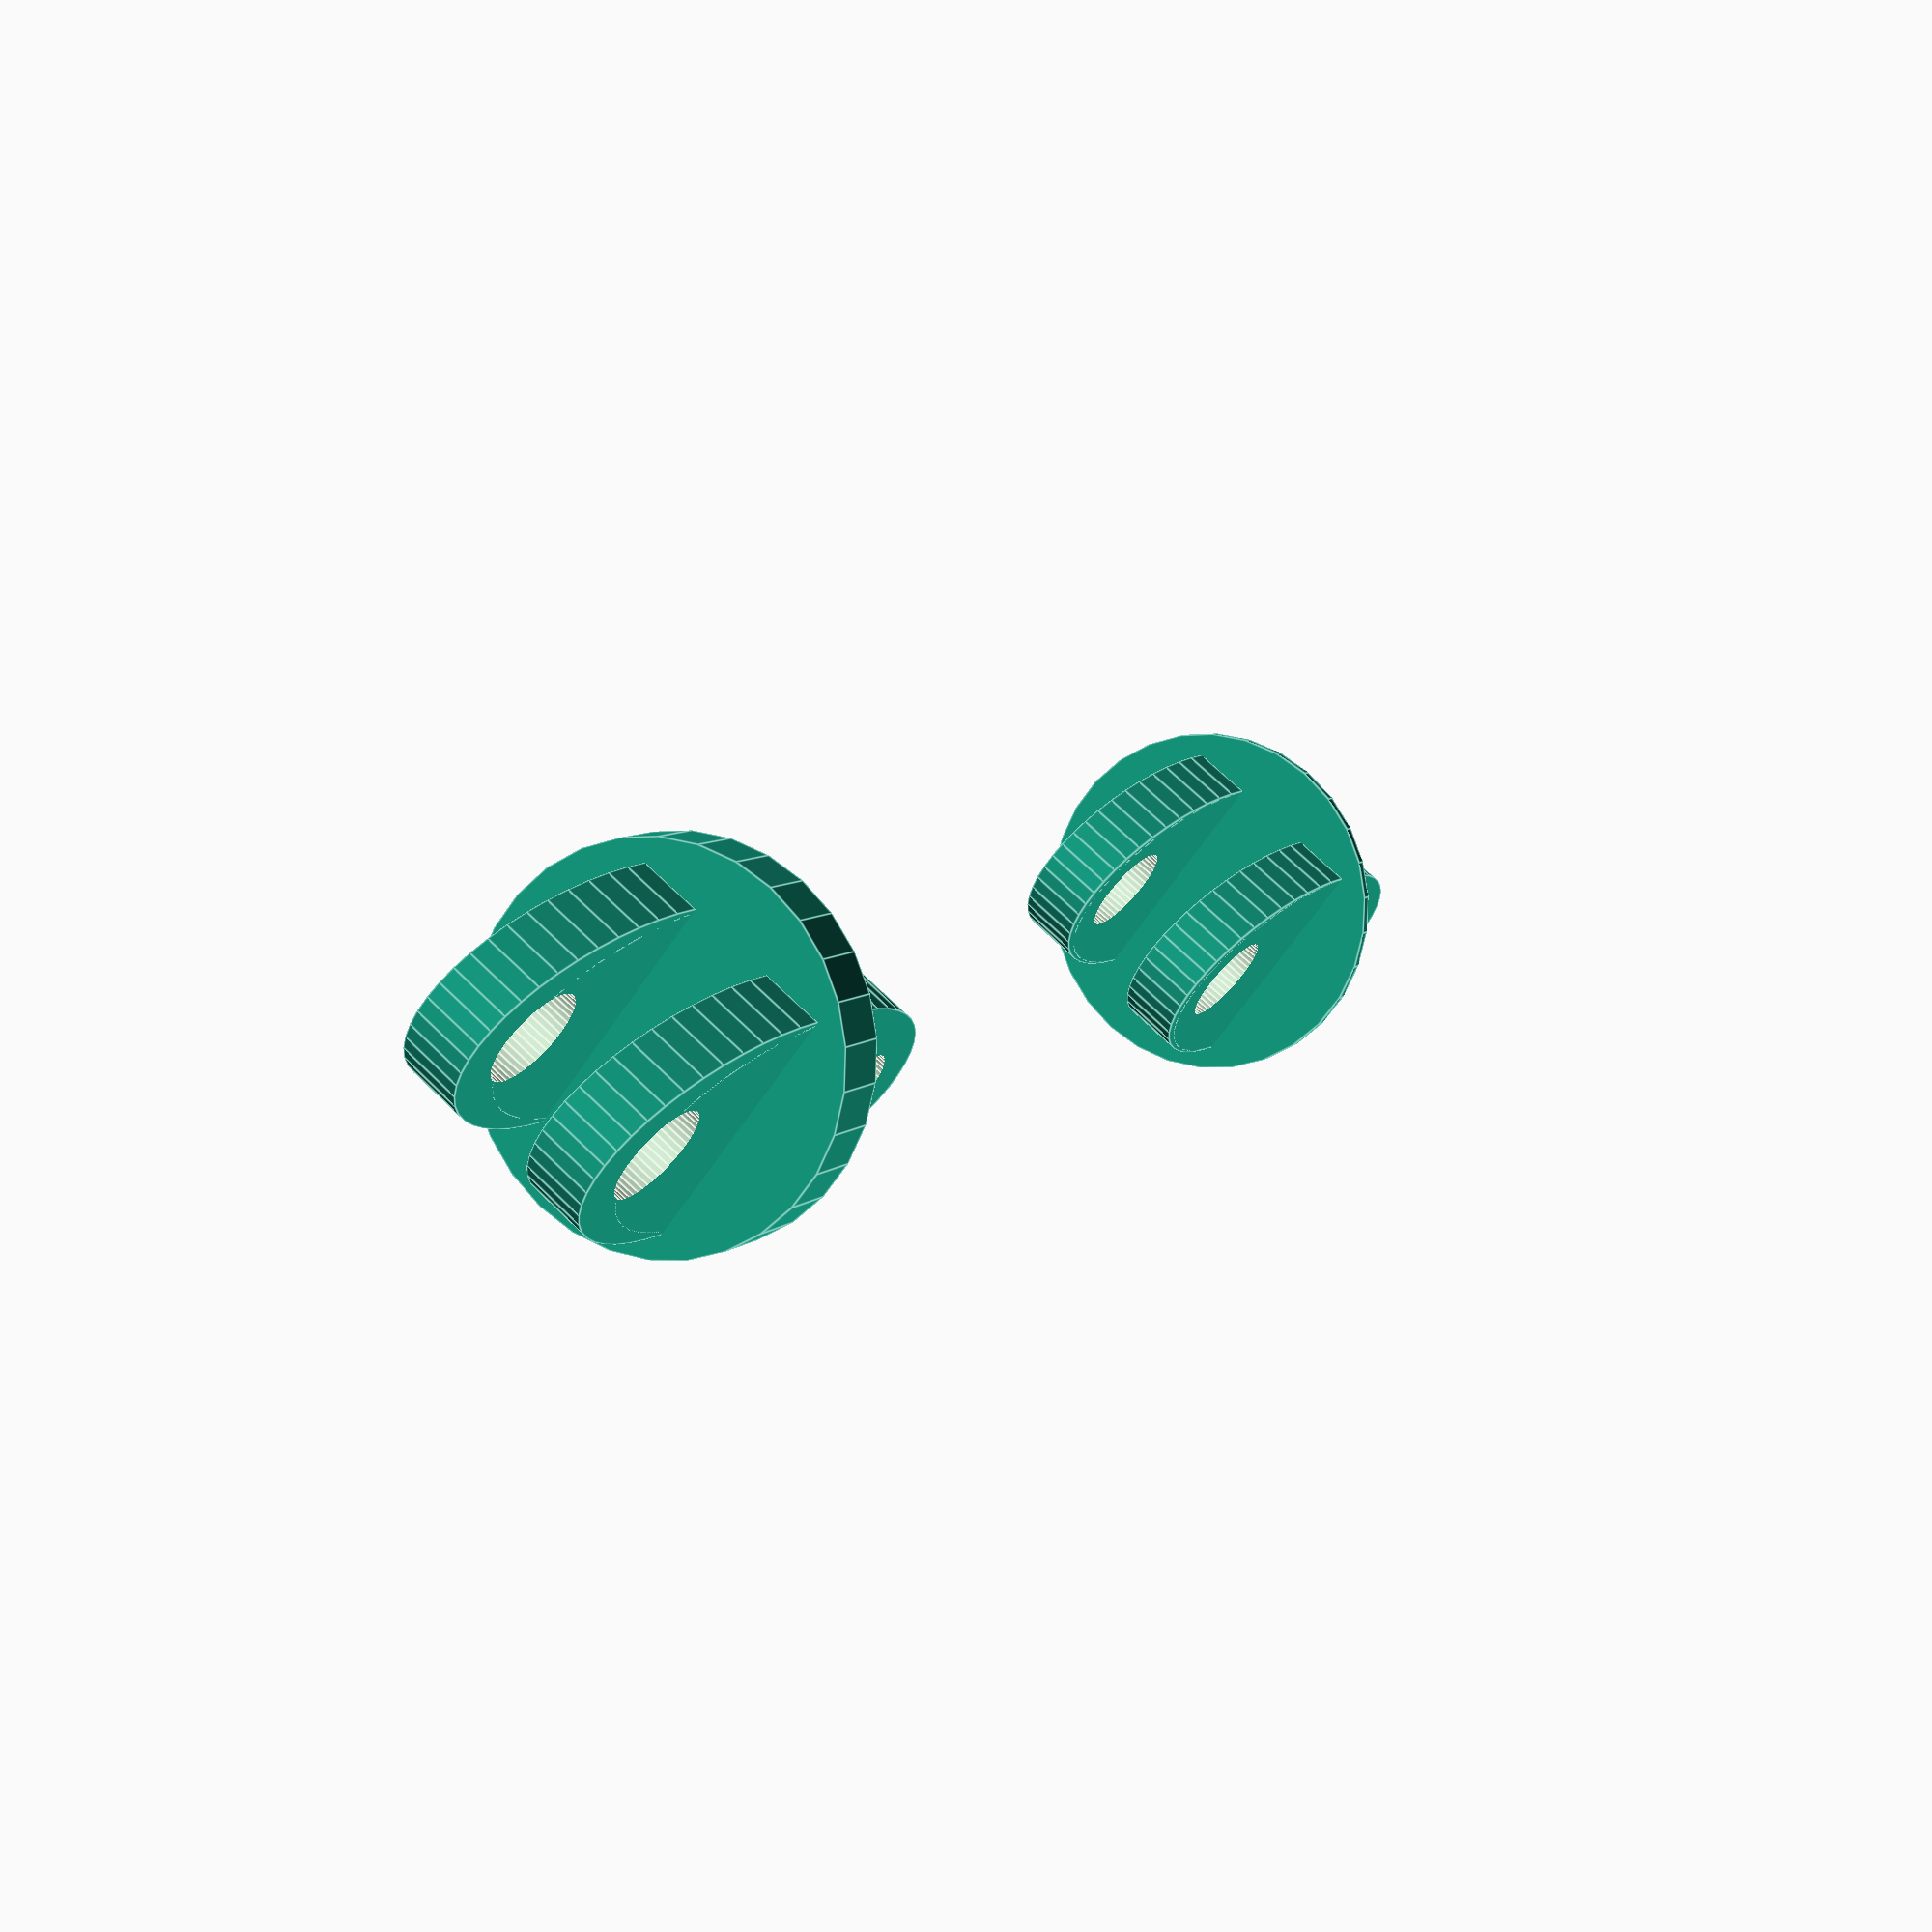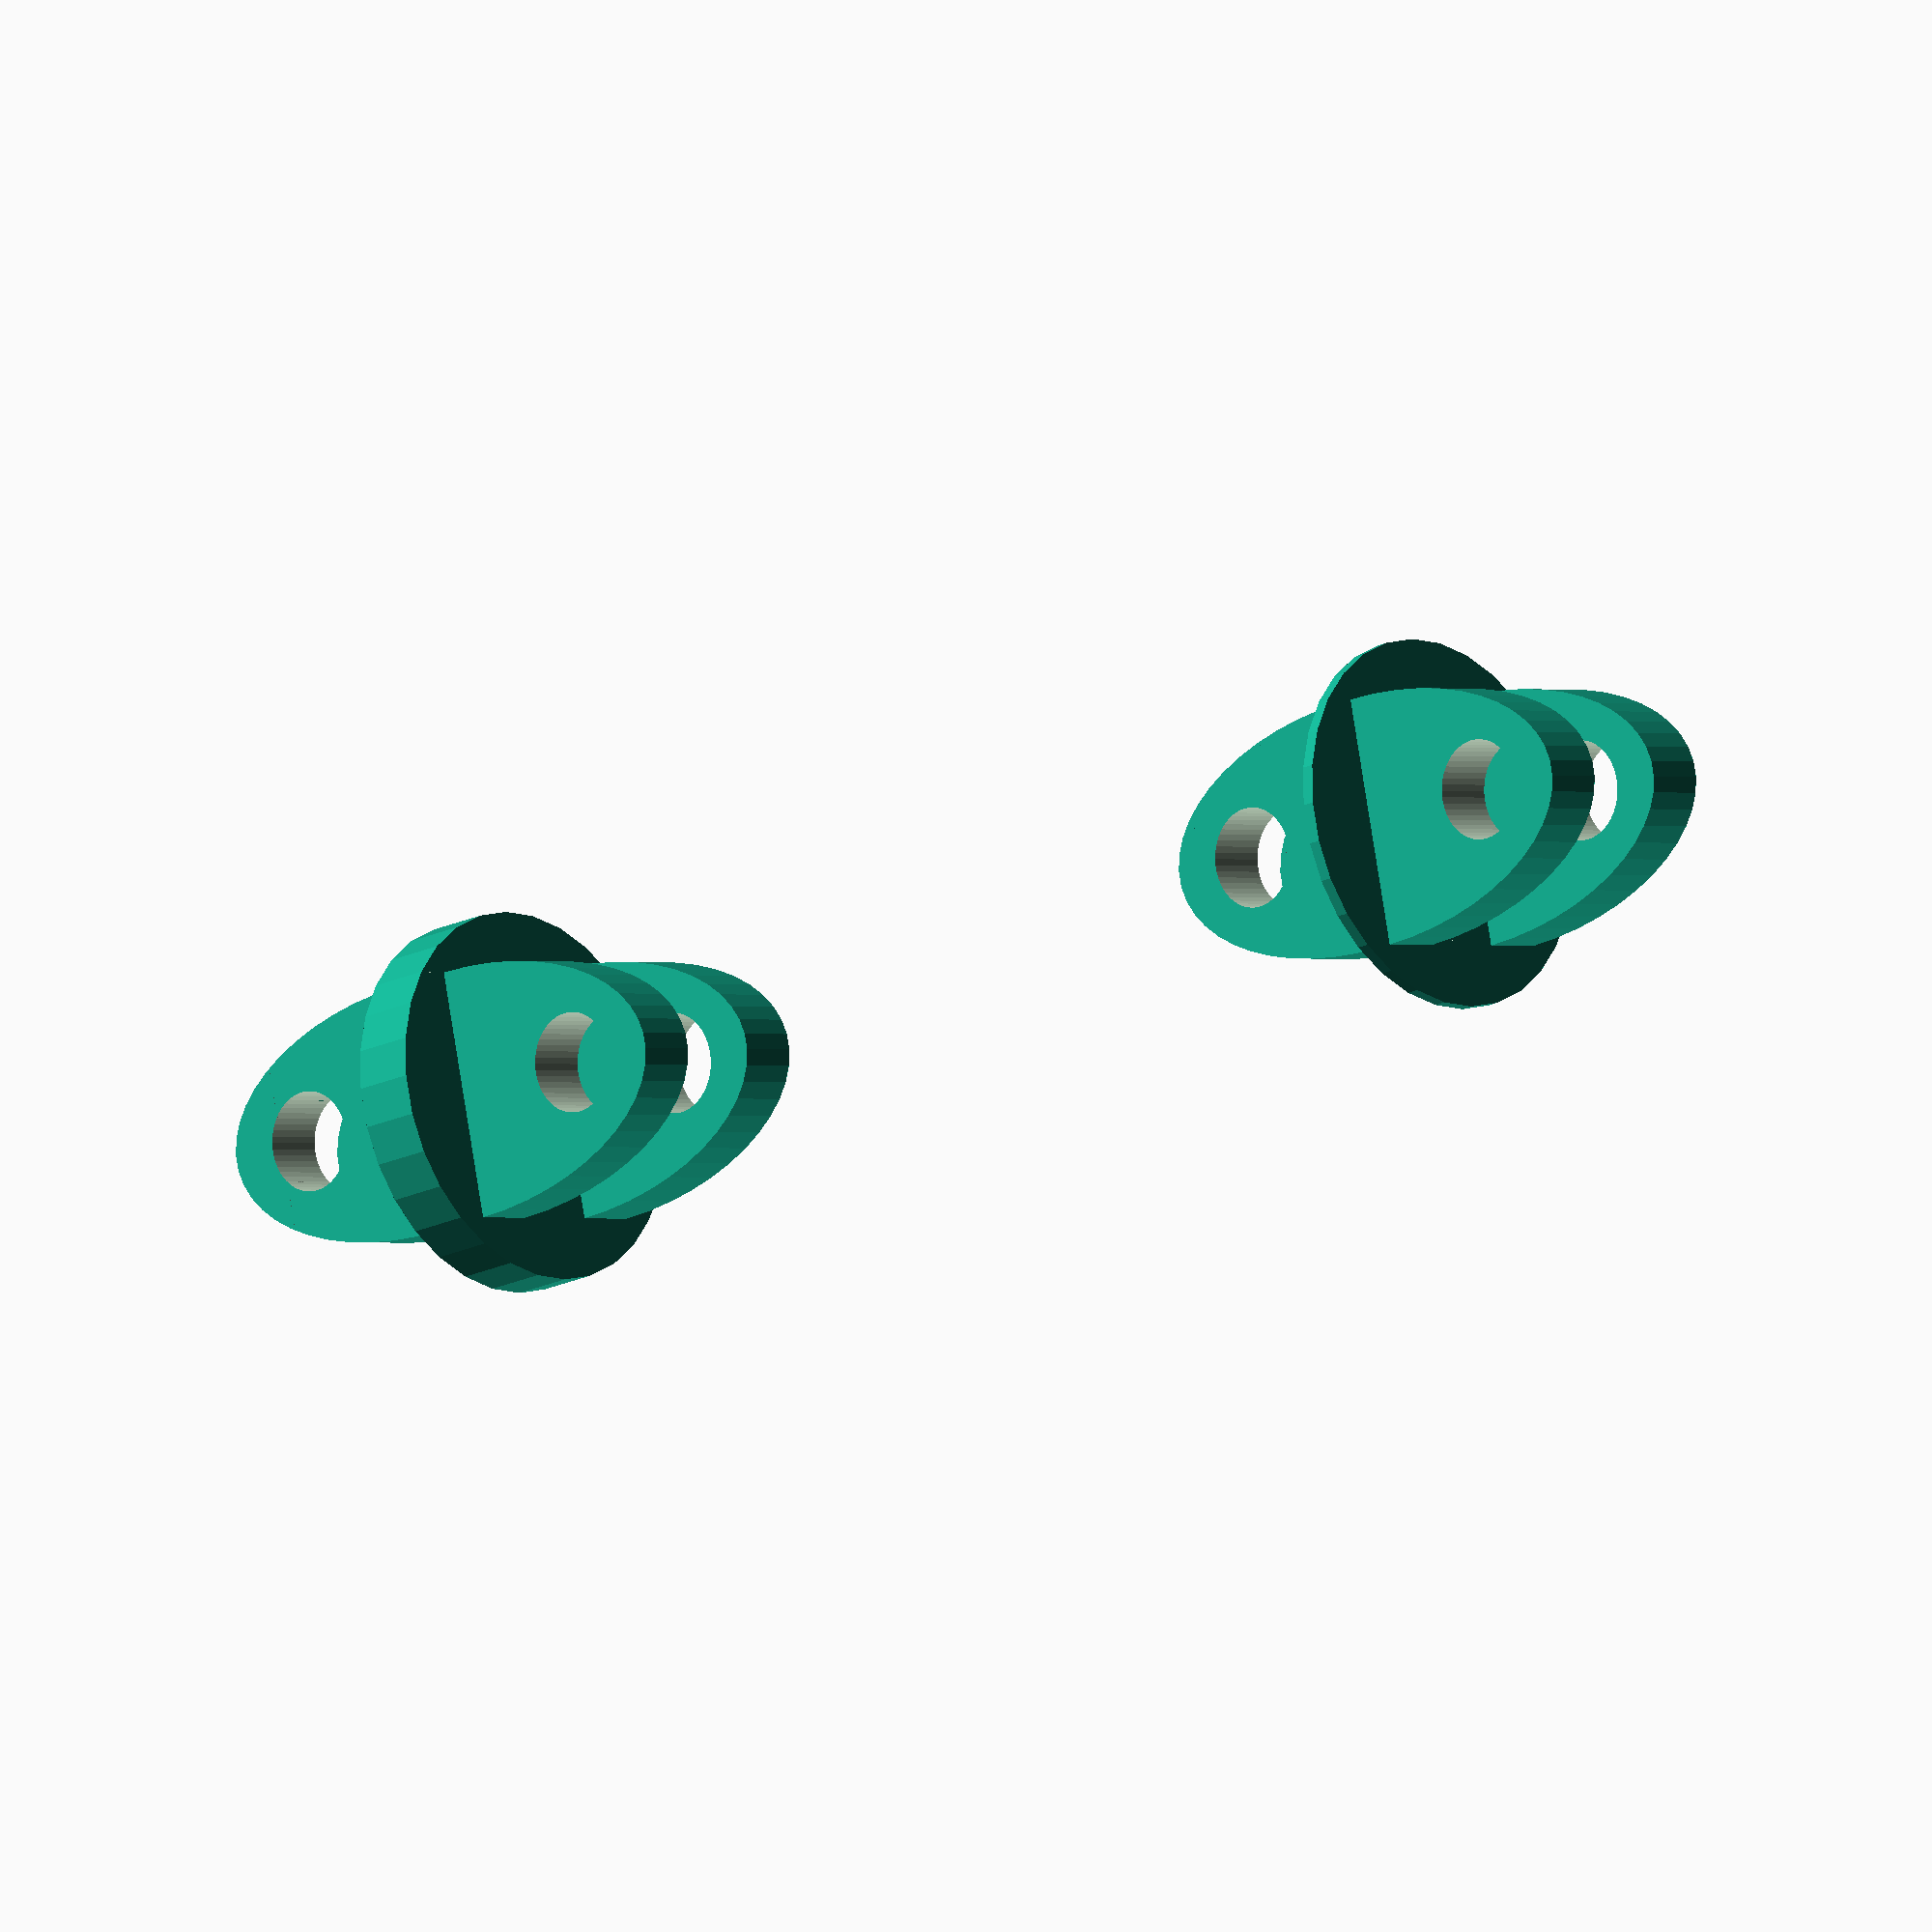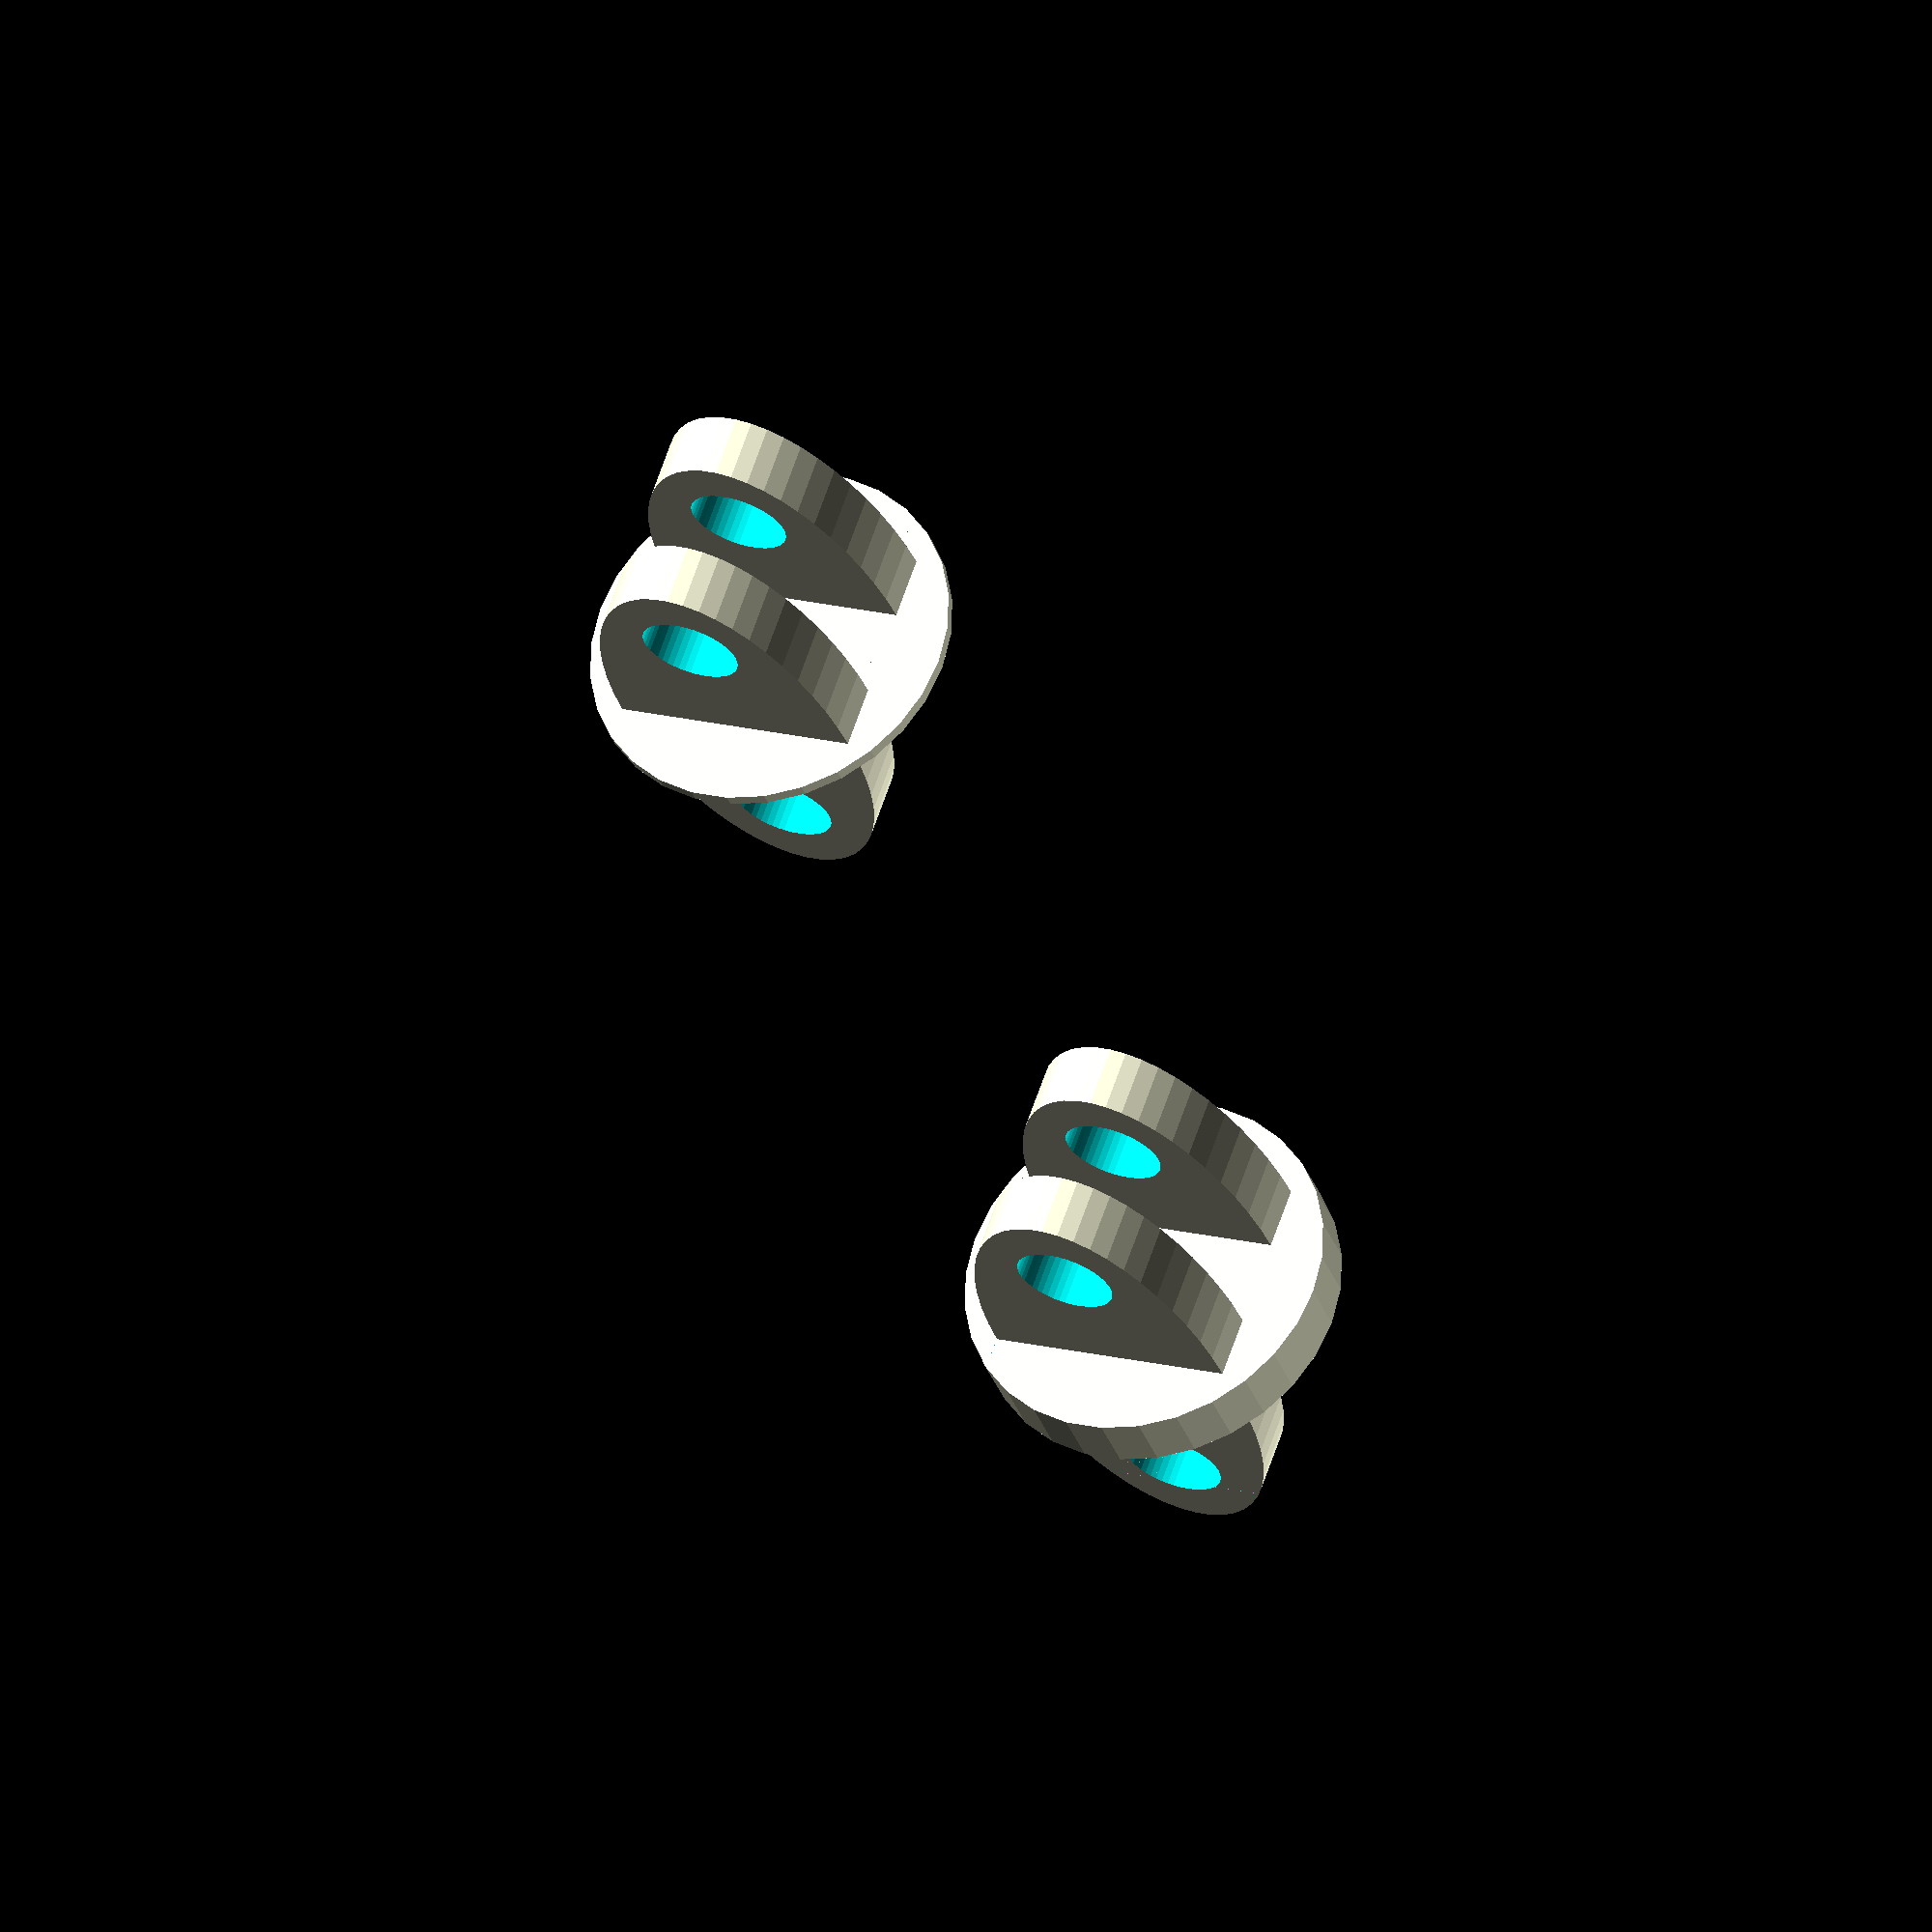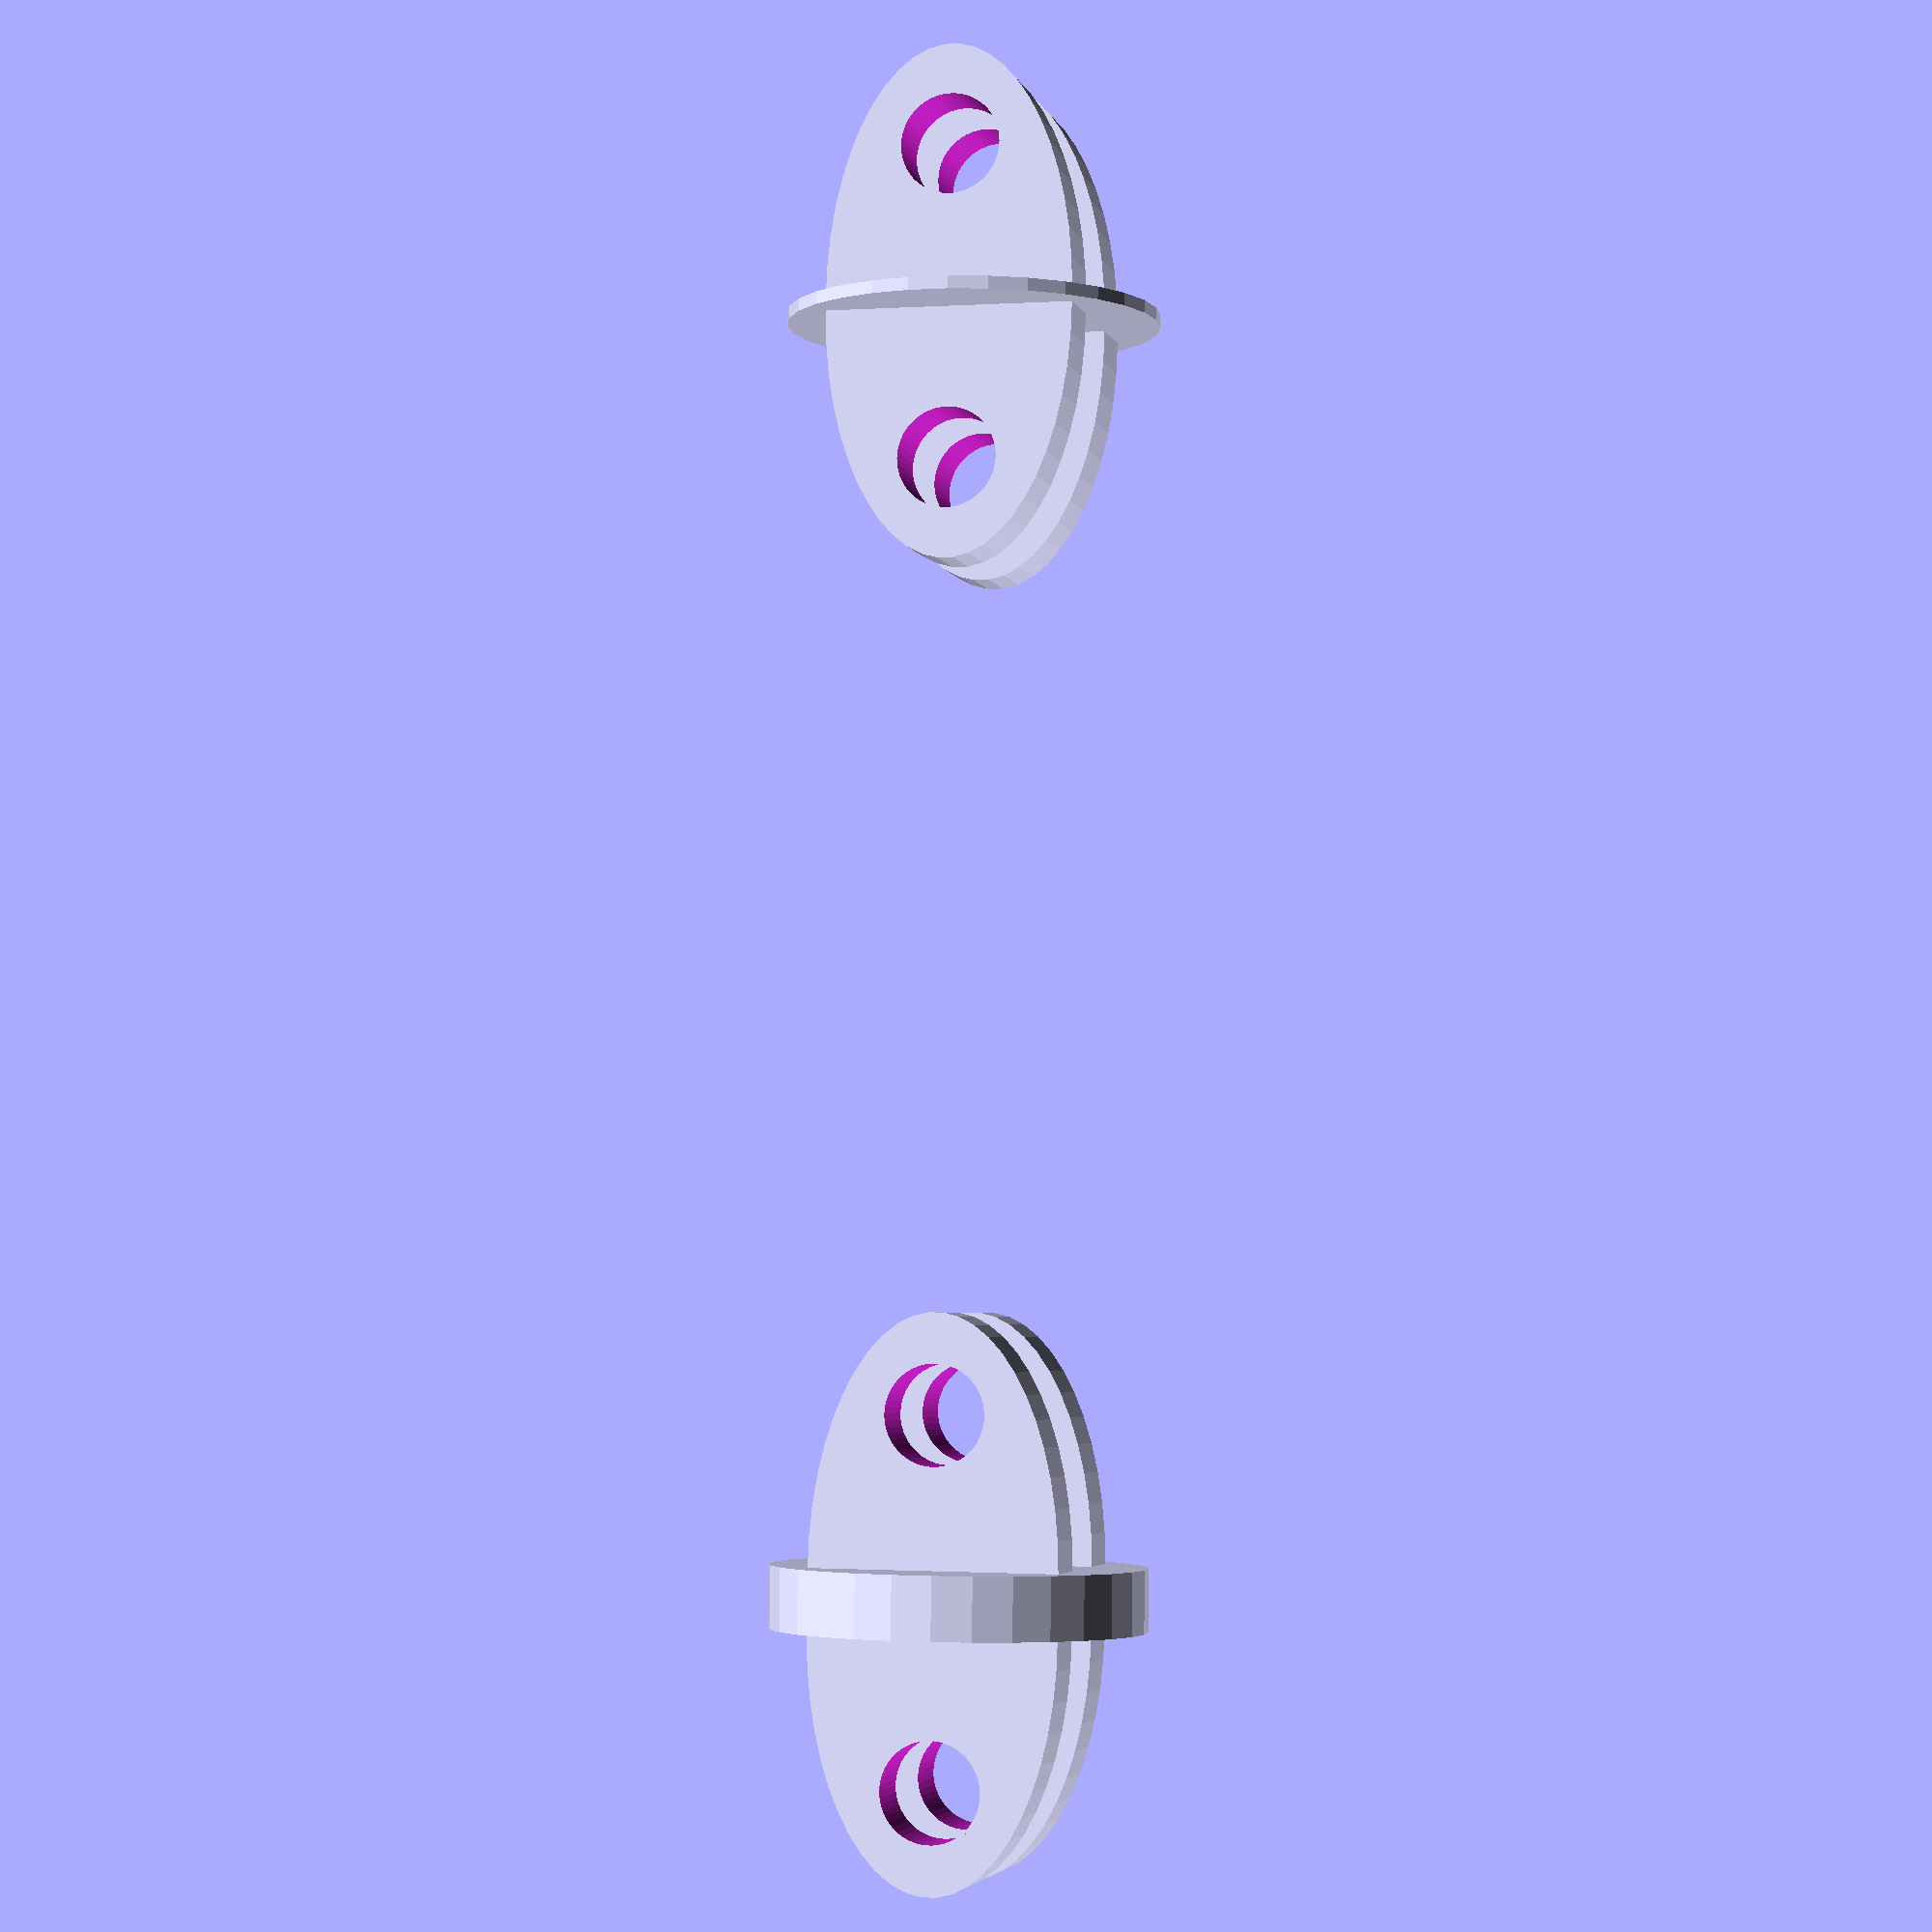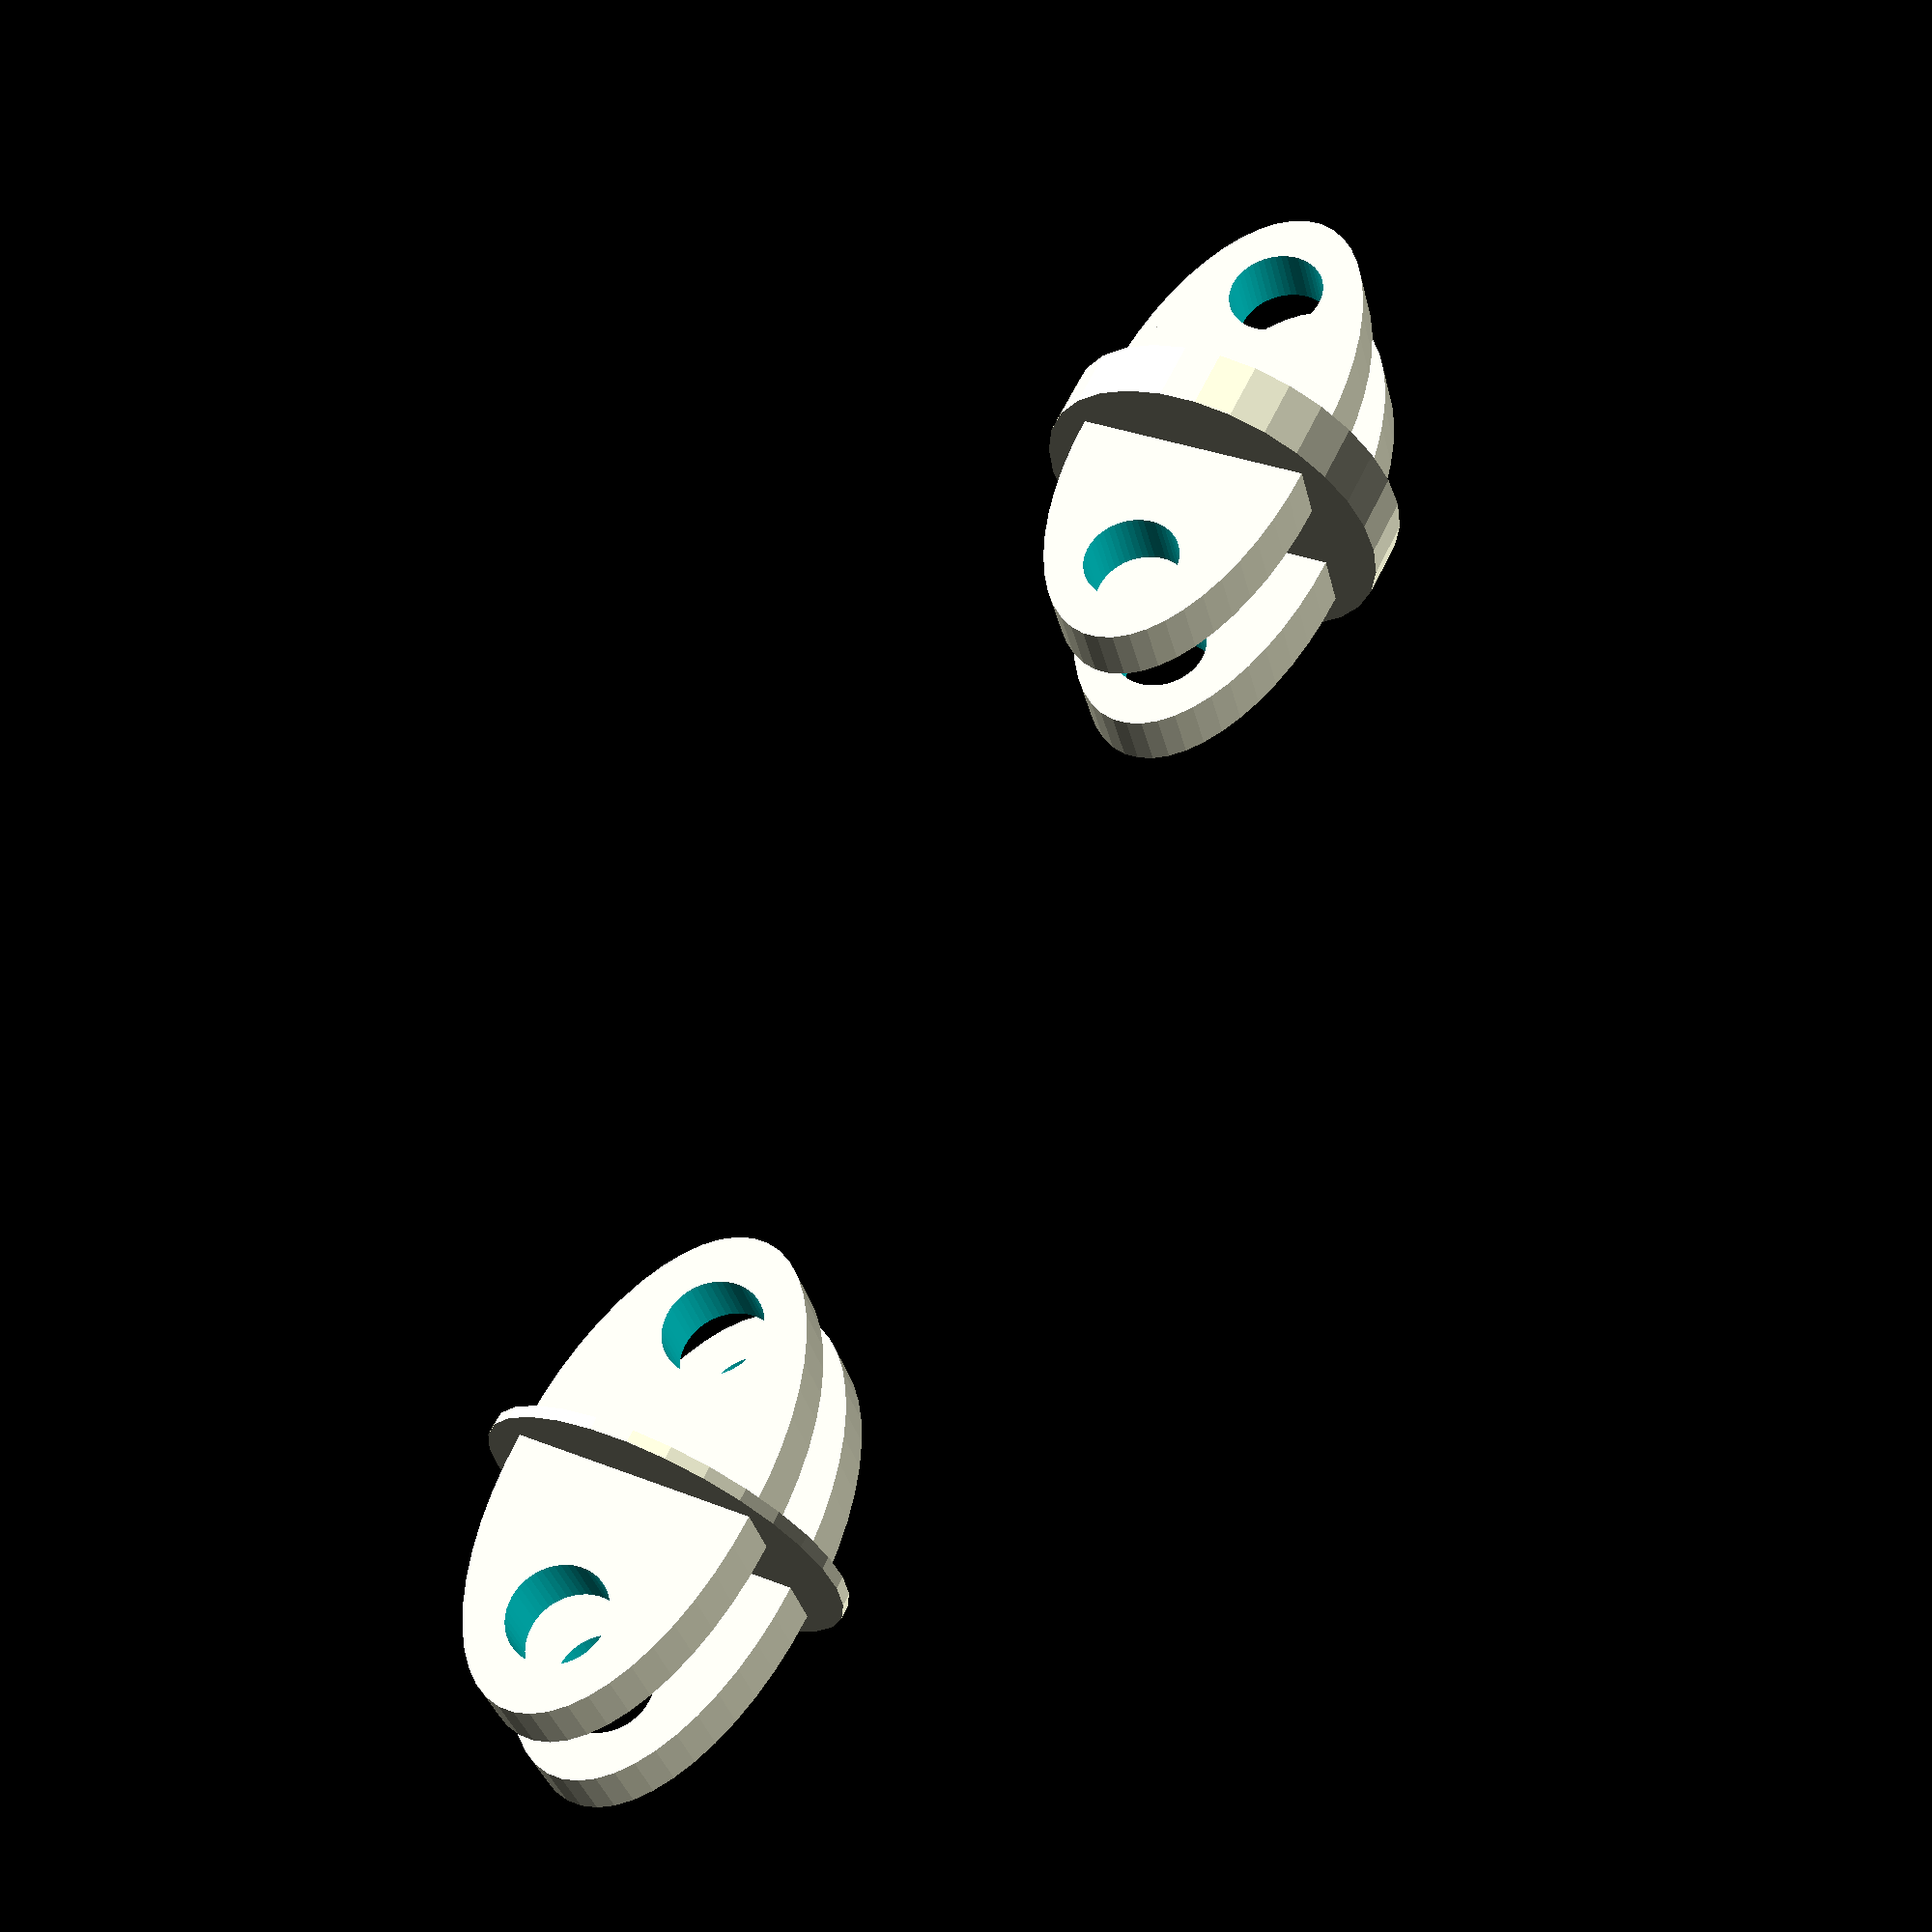
<openscad>




move=0;



element(0,0,0,1,15,true, true);
//rotate([0,move,0])element(38,0,0,10,15,true, false);

//rotate([0,70,0])element(30,0,22,10,15,true, false);






element(100,0,0,5,15,true, true);











module element(x,y,z, cylh, cylr, mw1, mw2)
{
translate([x,y,z]){
	rotate([0,90,0]){cylinder(h=cylh, r=cylr);}

if(mw1==true)
mount_male(cylh,cylr, true);
if(mw1==false)
mount_female(cylh,cylr);


if(mw2==false)
	rotate([0,180,0]){translate([-cylh,0,0]){mount_female(cylh,cylr);}}
if(mw2==true)
	rotate([0,180,0]){translate([-cylh,0,0]){mount_male(cylh,cylr);}}
}

}
module mount_male(cylh, cylr)
{



difference()
{
//A
translate([cylh,cylr-9 ,0])
{
rotate([90,90,0])
{
	
	///////////////////////

difference(){
scale([1,2,1])cylinder(h=5, r=10, center=true); $fn=50;
rotate([180,0,0])translate([-10,0,-5])cube([20,20,10]);
}

/////////////////////////
}
}


translate([cylh+12,cylr-9, 0])
{
rotate([90,90,0])
{
cylinder(h=6, r=4, center=true); $fn=50;
}
}

}

difference()
{
	
//B
translate([cylh,-cylr+9 ,0])
{
rotate([90,90,0])
{//
difference(){
scale([1,2,1])cylinder(h=5, r=10, center=true); $fn=50;
rotate([180,0,0])translate([-10,0,-5])cube([20,20,10]);
}//
}
}


translate([cylh+12,-cylr+9, 0])
{
rotate([90,90,0])
{
cylinder(h=6, r=4, center=true); $fn=50;
}
}





}


}



module mount_female(cylh, cylr)
{
difference()
{
translate([cylh, 0 ,0])
{
rotate([90,90,0])
{
scale([1,2,1])cylinder(h=5, r=10, center=true); $fn=50;
}
}



translate([cylh+12,0 ,0])
{
rotate([90,90,0])
{
cylinder(h=6, r=4, center=true); $fn=50;
}
}
}
}







































</openscad>
<views>
elev=244.9 azim=300.2 roll=214.1 proj=p view=edges
elev=278.8 azim=43.0 roll=171.0 proj=o view=wireframe
elev=341.6 azim=47.1 roll=296.0 proj=o view=wireframe
elev=1.2 azim=92.9 roll=283.9 proj=p view=solid
elev=327.8 azim=332.6 roll=299.1 proj=p view=solid
</views>
